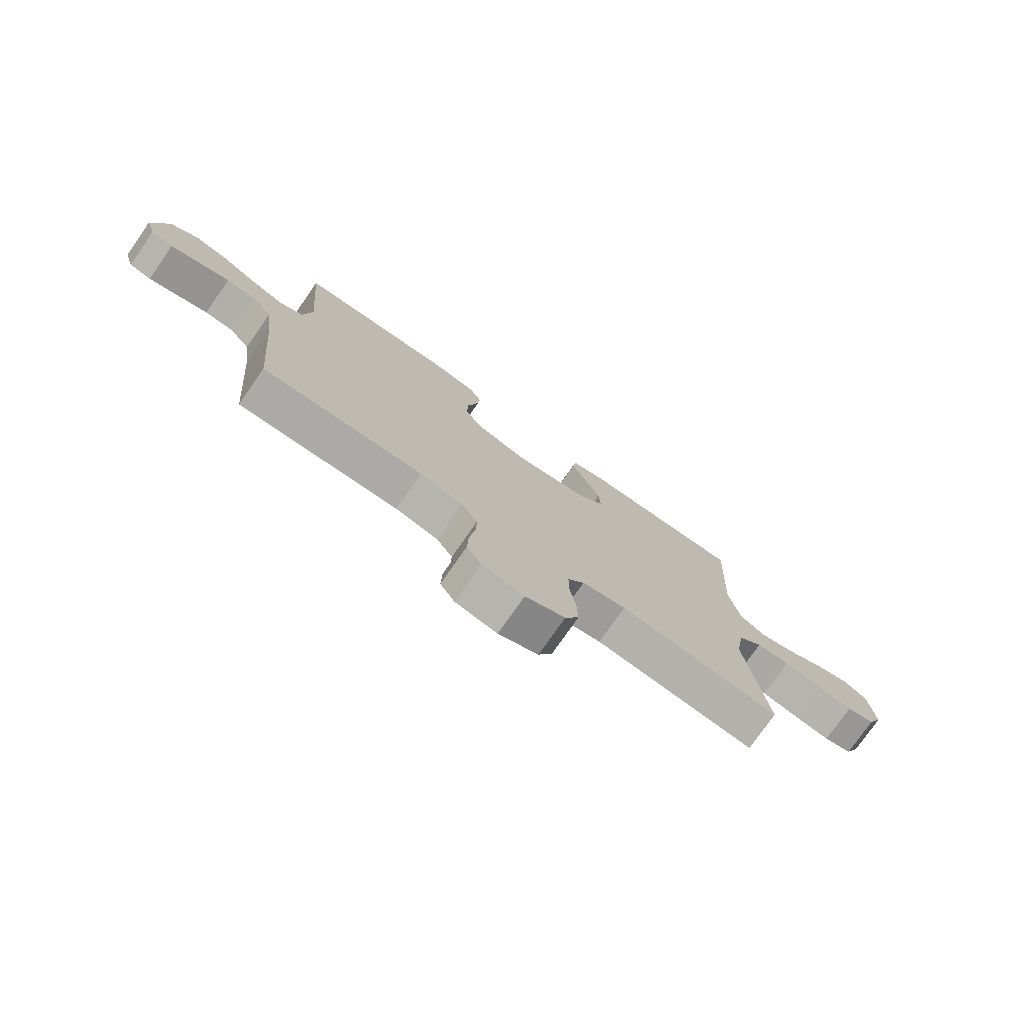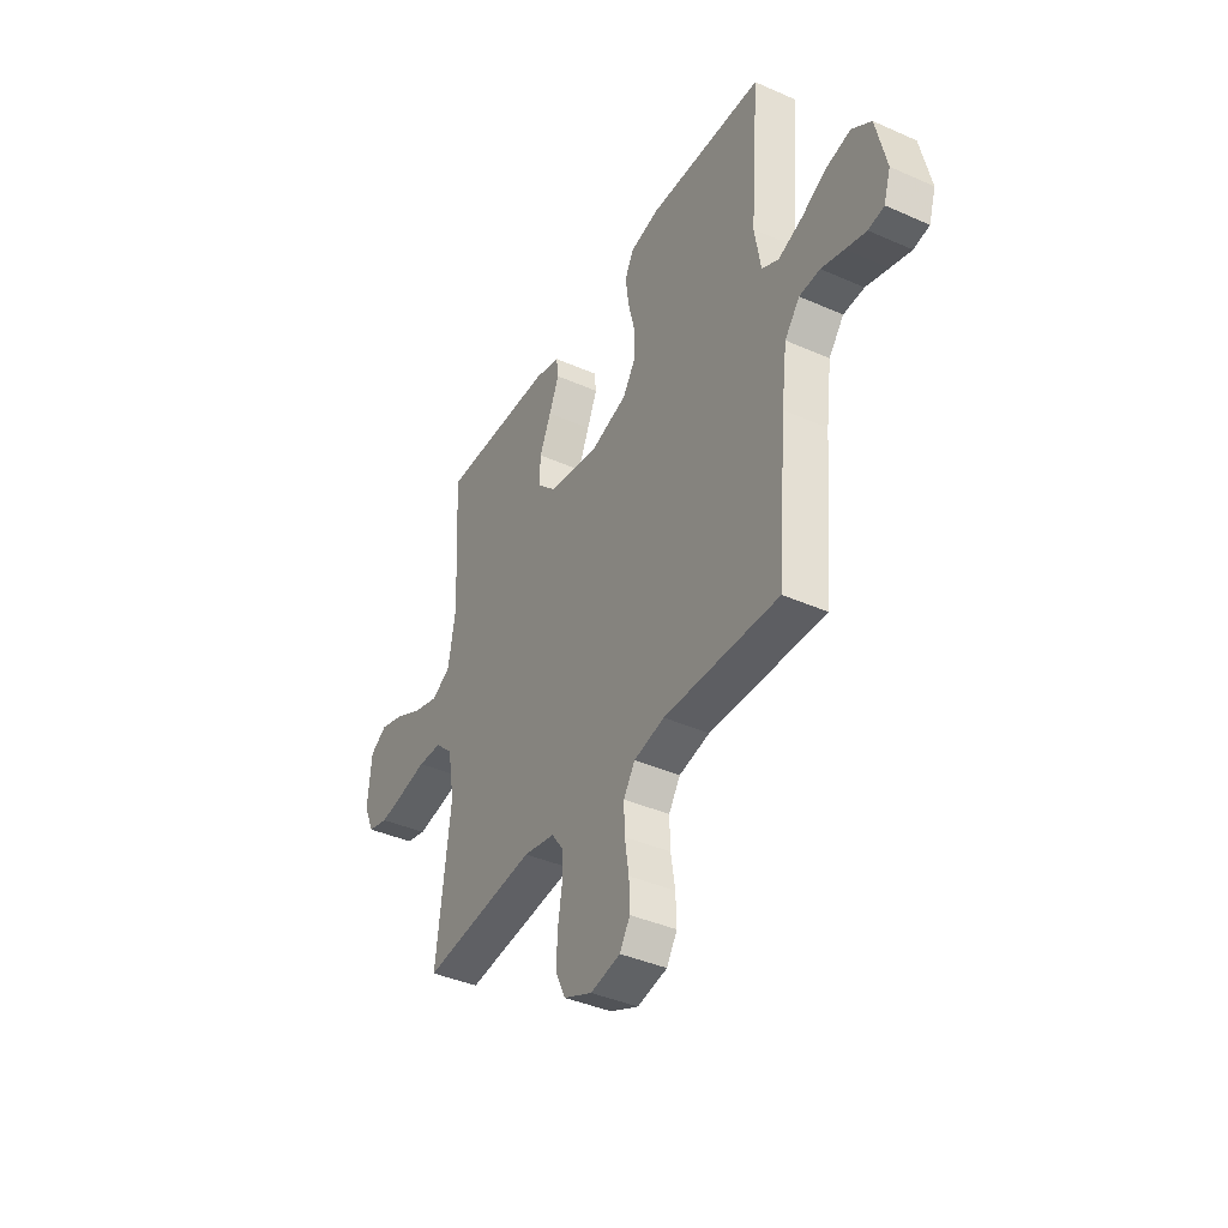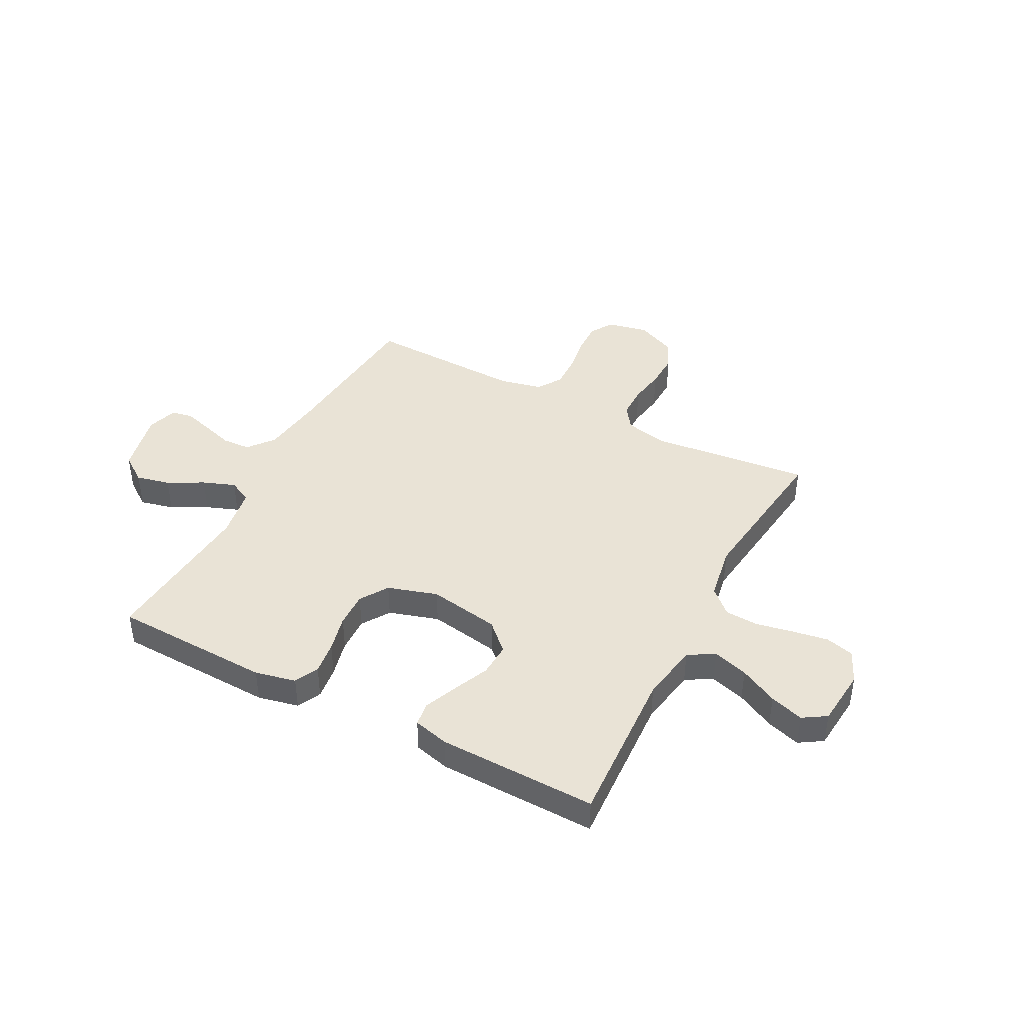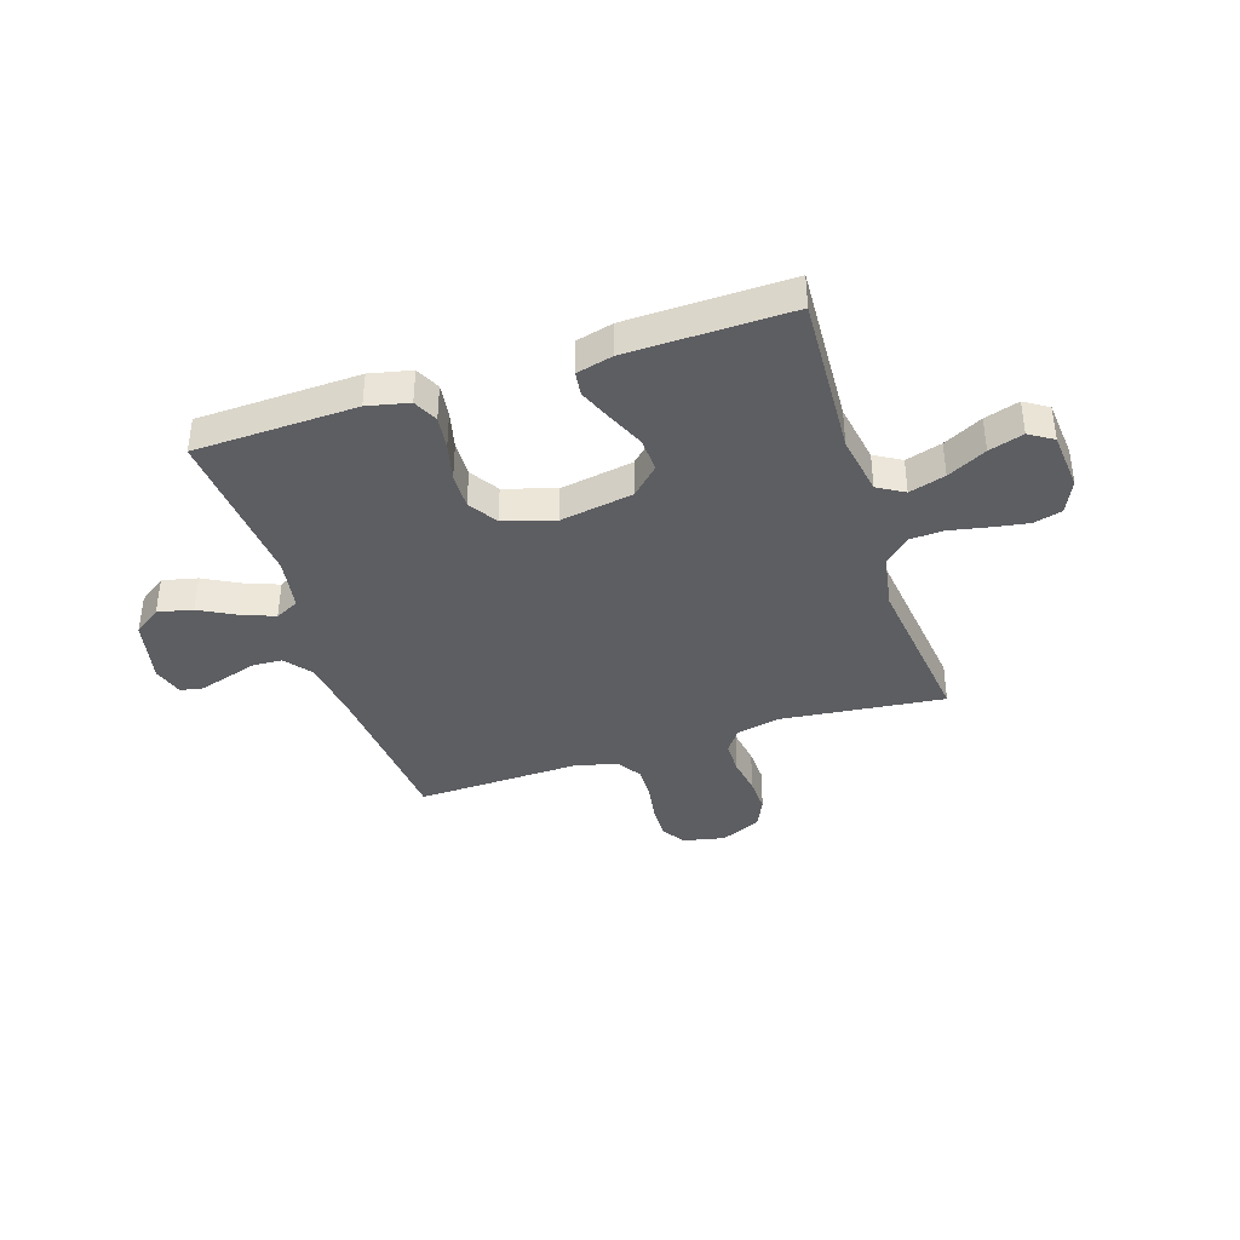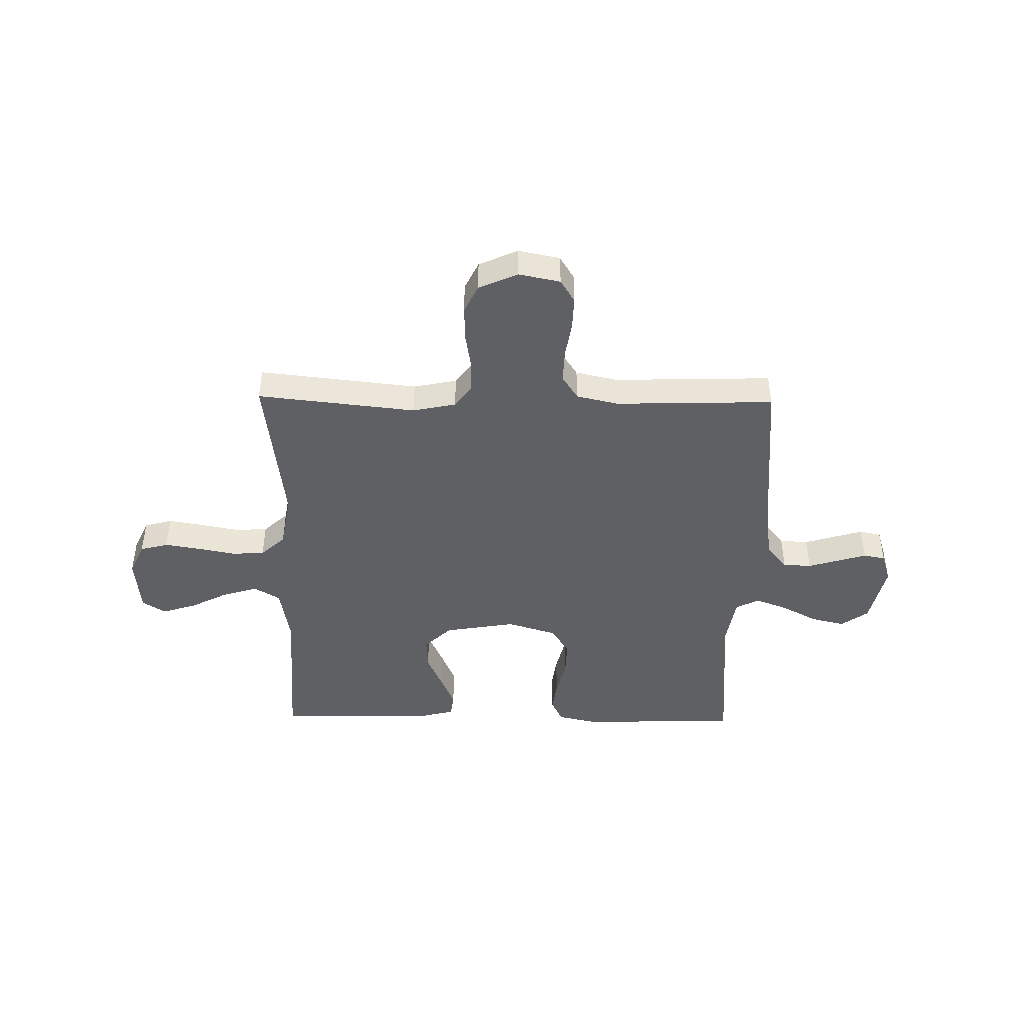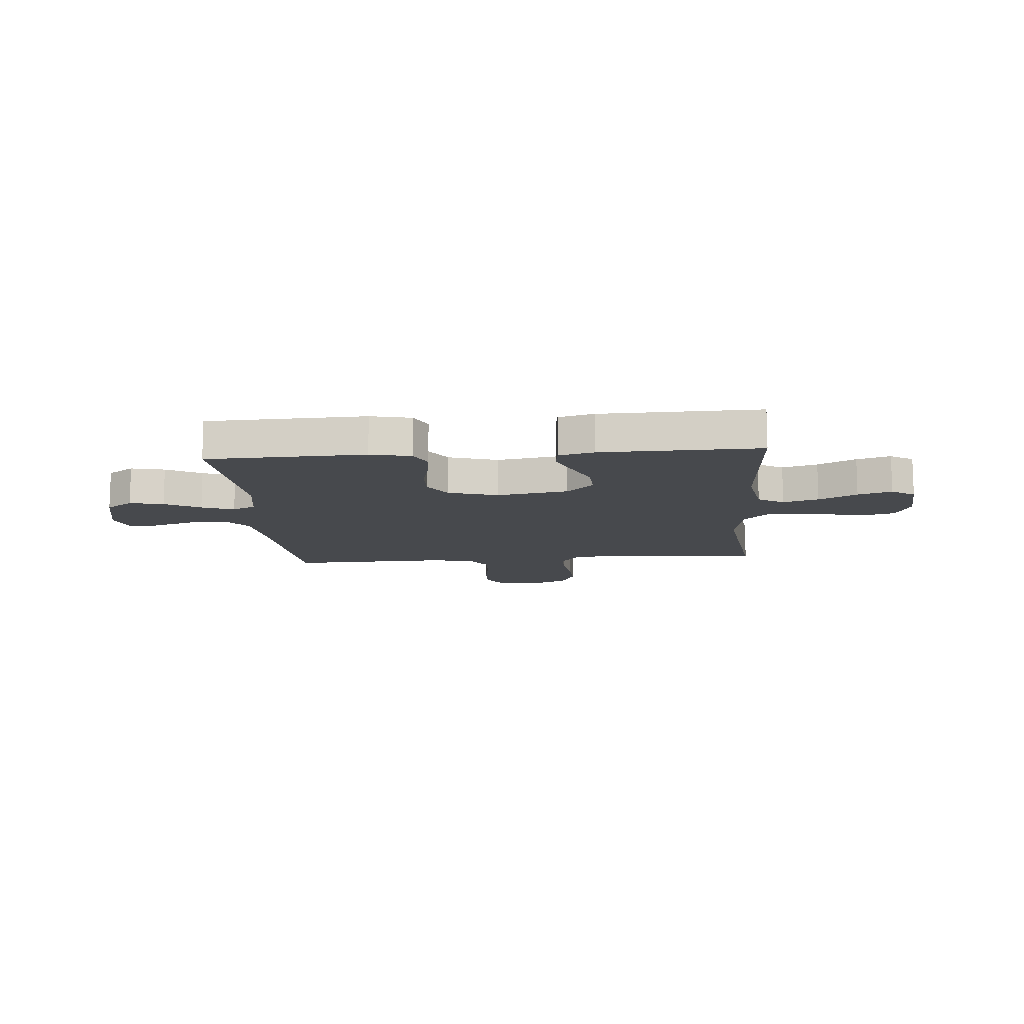
<metadata>
{"format":"obj","ext":"obj","renderer":"f3d","projection":"perspective","resolution":1024,"background":"white","views":[{"elev":-76.6,"azim":-34.9,"up":"+Z"},{"elev":-39.9,"azim":-118.7,"up":"+Z"},{"elev":42.3,"azim":27.7,"up":"+Y"},{"elev":-38.8,"azim":17.9,"up":"+Y"},{"elev":-44.4,"azim":179.1,"up":"+Y"},{"elev":-12.2,"azim":4.6,"up":"+Y"}]}
</metadata>
<code>
v -0.5 0.07 0.5
v -0.2 0.07 0.51
v -0.123 0.07 0.493
v -0.101 0.07 0.448
v -0.109 0.07 0.386
v -0.126 0.07 0.316
v -0.128 0.07 0.249
v -0.094 0.07 0.196
v 0 0.07 0.167
v 0.135 0.07 0.19
v 0.186 0.07 0.239
v 0.183 0.07 0.302
v 0.153 0.07 0.37
v 0.127 0.07 0.432
v 0.133 0.07 0.477
v 0.2 0.07 0.494
v 0.5 0.07 0.5
v 0.484 0.07 0.2
v 0.503 0.07 0.089
v 0.552 0.07 0.06
v 0.619 0.07 0.08
v 0.691 0.07 0.117
v 0.755 0.07 0.137
v 0.799 0.07 0.109
v 0.809 0.07 0
v 0.781 0.07 -0.061
v 0.728 0.07 -0.075
v 0.661 0.07 -0.064
v 0.59 0.07 -0.05
v 0.527 0.07 -0.053
v 0.481 0.07 -0.096
v 0.463 0.07 -0.2
v 0.5 0.07 -0.5
v 0.2 0.07 -0.467
v 0.118 0.07 -0.484
v 0.087 0.07 -0.527
v 0.087 0.07 -0.588
v 0.098 0.07 -0.656
v 0.1 0.07 -0.722
v 0.074 0.07 -0.776
v 0 0.07 -0.809
v -0.078 0.07 -0.793
v -0.105 0.07 -0.749
v -0.103 0.07 -0.687
v -0.092 0.07 -0.618
v -0.09 0.07 -0.555
v -0.12 0.07 -0.509
v -0.2 0.07 -0.491
v -0.5 0.07 -0.5
v -0.526 0.07 -0.2
v -0.541 0.07 -0.083
v -0.58 0.07 -0.034
v -0.634 0.07 -0.031
v -0.693 0.07 -0.049
v -0.747 0.07 -0.065
v -0.788 0.07 -0.057
v -0.806 0.07 0
v -0.779 0.07 0.119
v -0.728 0.07 0.155
v -0.664 0.07 0.14
v -0.597 0.07 0.104
v -0.536 0.07 0.081
v -0.492 0.07 0.103
v -0.476 0.07 0.2
v -0.5 0 0.5
v -0.2 0 0.51
v -0.123 0 0.493
v -0.101 0 0.448
v -0.109 0 0.386
v -0.126 0 0.316
v -0.128 0 0.249
v -0.094 0 0.196
v 0 0 0.167
v 0.135 0 0.19
v 0.186 0 0.239
v 0.183 0 0.302
v 0.153 0 0.37
v 0.127 0 0.432
v 0.133 0 0.477
v 0.2 0 0.494
v 0.5 0 0.5
v 0.484 0 0.2
v 0.503 0 0.089
v 0.552 0 0.06
v 0.619 0 0.08
v 0.691 0 0.117
v 0.755 0 0.137
v 0.799 0 0.109
v 0.809 0 0
v 0.781 0 -0.061
v 0.728 0 -0.075
v 0.661 0 -0.064
v 0.59 0 -0.05
v 0.527 0 -0.053
v 0.481 0 -0.096
v 0.463 0 -0.2
v 0.5 0 -0.5
v 0.2 0 -0.467
v 0.118 0 -0.484
v 0.087 0 -0.527
v 0.087 0 -0.588
v 0.098 0 -0.656
v 0.1 0 -0.722
v 0.074 0 -0.776
v 0 0 -0.809
v -0.078 0 -0.793
v -0.105 0 -0.749
v -0.103 0 -0.687
v -0.092 0 -0.618
v -0.09 0 -0.555
v -0.12 0 -0.509
v -0.2 0 -0.491
v -0.5 0 -0.5
v -0.526 0 -0.2
v -0.541 0 -0.083
v -0.58 0 -0.034
v -0.634 0 -0.031
v -0.693 0 -0.049
v -0.747 0 -0.065
v -0.788 0 -0.057
v -0.806 0 0
v -0.779 0 0.119
v -0.728 0 0.155
v -0.664 0 0.14
v -0.597 0 0.104
v -0.536 0 0.081
v -0.492 0 0.103
v -0.476 0 0.2
f 58 59 60 61
f 58 61 62
f 57 58 62
f 56 57 62
f 53 54 55 56
f 53 56 62 63
f 48 49 50
f 47 48 50 51
f 42 43 44 45
f 42 45 46
f 41 42 46
f 40 41 46
f 37 38 39 40
f 36 37 40 46
f 35 36 46 47
f 32 33 34
f 31 32 34 35
f 26 27 28 29
f 24 25 26 29
f 24 29 30
f 21 22 23 24
f 20 21 24 30
f 19 20 30 31
f 15 16 17 18
f 12 13 14 15
f 12 15 18 19
f 3 4 5 6
f 3 6 7
f 64 1 2 3
f 63 64 3 7
f 52 53 63 7
f 11 12 19 31
f 10 11 31 35
f 9 10 35 47
f 51 52 7 8
f 8 9 47 51
f 125 124 123 122
f 126 125 122
f 126 122 121
f 126 121 120
f 120 119 118 117
f 127 126 120 117
f 114 113 112
f 115 114 112 111
f 109 108 107 106
f 110 109 106
f 110 106 105
f 110 105 104
f 104 103 102 101
f 110 104 101 100
f 111 110 100 99
f 98 97 96
f 99 98 96 95
f 93 92 91 90
f 93 90 89 88
f 94 93 88
f 88 87 86 85
f 94 88 85 84
f 95 94 84 83
f 82 81 80 79
f 79 78 77 76
f 83 82 79 76
f 70 69 68 67
f 71 70 67
f 67 66 65 128
f 71 67 128 127
f 71 127 117 116
f 95 83 76 75
f 99 95 75 74
f 111 99 74 73
f 72 71 116 115
f 115 111 73 72
f 1 65 66 2
f 2 66 67 3
f 3 67 68 4
f 4 68 69 5
f 5 69 70 6
f 6 70 71 7
f 7 71 72 8
f 8 72 73 9
f 9 73 74 10
f 10 74 75 11
f 11 75 76 12
f 12 76 77 13
f 13 77 78 14
f 14 78 79 15
f 15 79 80 16
f 16 80 81 17
f 17 81 82 18
f 18 82 83 19
f 19 83 84 20
f 20 84 85 21
f 21 85 86 22
f 22 86 87 23
f 23 87 88 24
f 24 88 89 25
f 25 89 90 26
f 26 90 91 27
f 27 91 92 28
f 28 92 93 29
f 29 93 94 30
f 30 94 95 31
f 31 95 96 32
f 32 96 97 33
f 33 97 98 34
f 34 98 99 35
f 35 99 100 36
f 36 100 101 37
f 37 101 102 38
f 38 102 103 39
f 39 103 104 40
f 40 104 105 41
f 41 105 106 42
f 42 106 107 43
f 43 107 108 44
f 44 108 109 45
f 45 109 110 46
f 46 110 111 47
f 47 111 112 48
f 48 112 113 49
f 49 113 114 50
f 50 114 115 51
f 51 115 116 52
f 52 116 117 53
f 53 117 118 54
f 54 118 119 55
f 55 119 120 56
f 56 120 121 57
f 57 121 122 58
f 58 122 123 59
f 59 123 124 60
f 60 124 125 61
f 61 125 126 62
f 62 126 127 63
f 63 127 128 64
f 64 128 65 1

</code>
